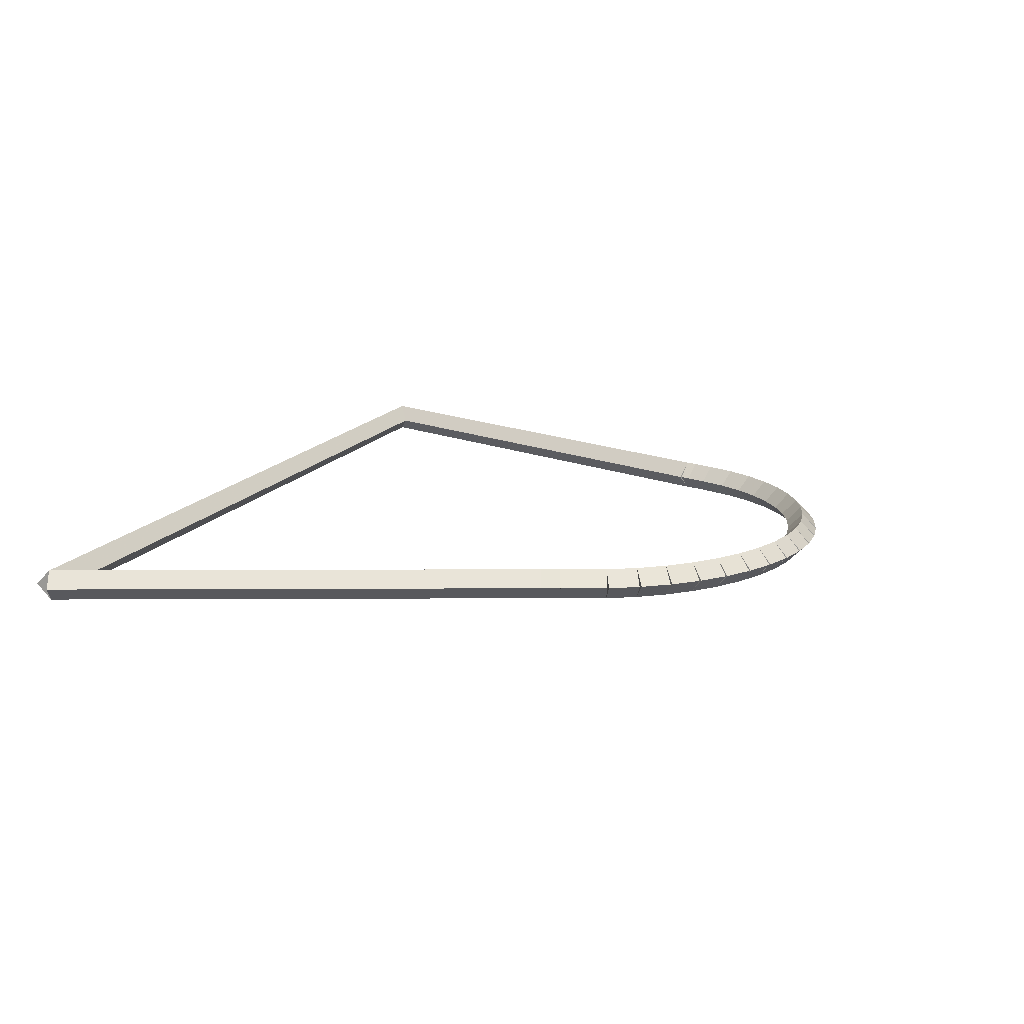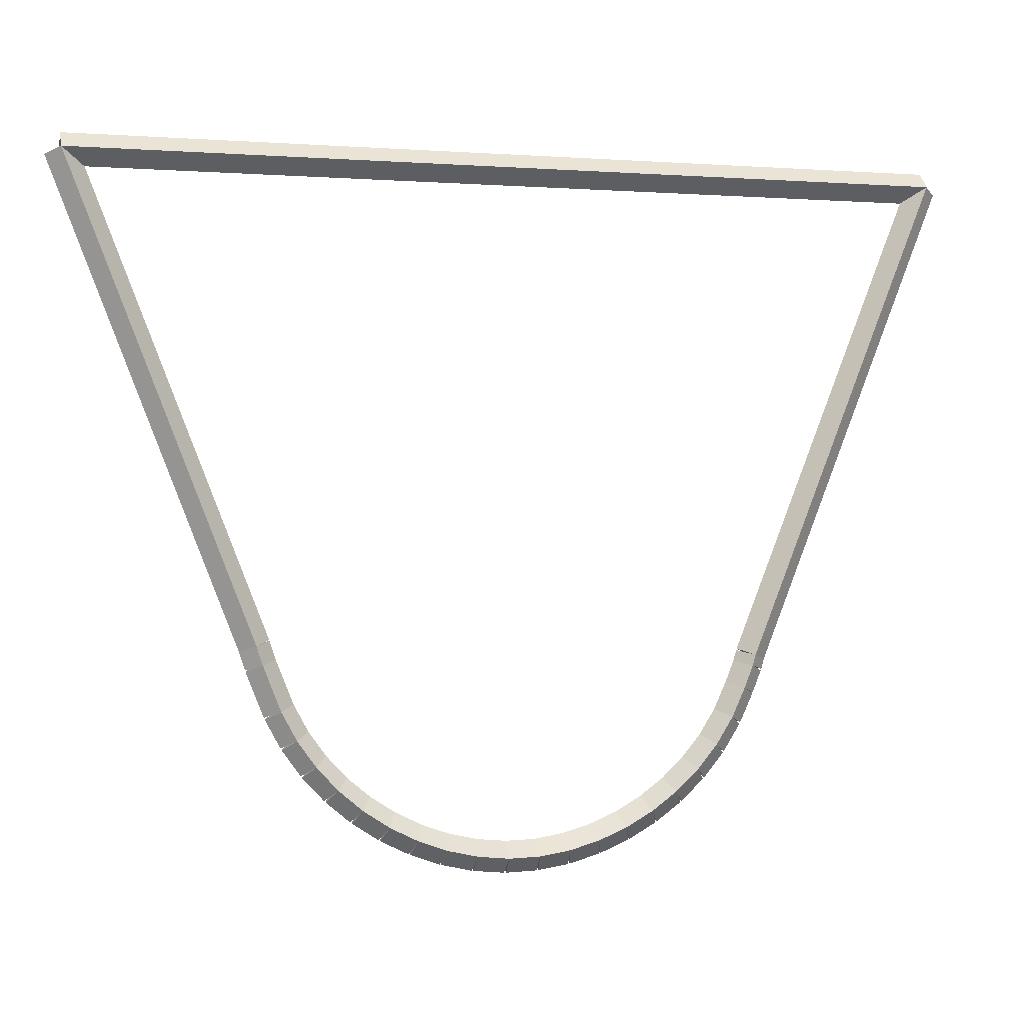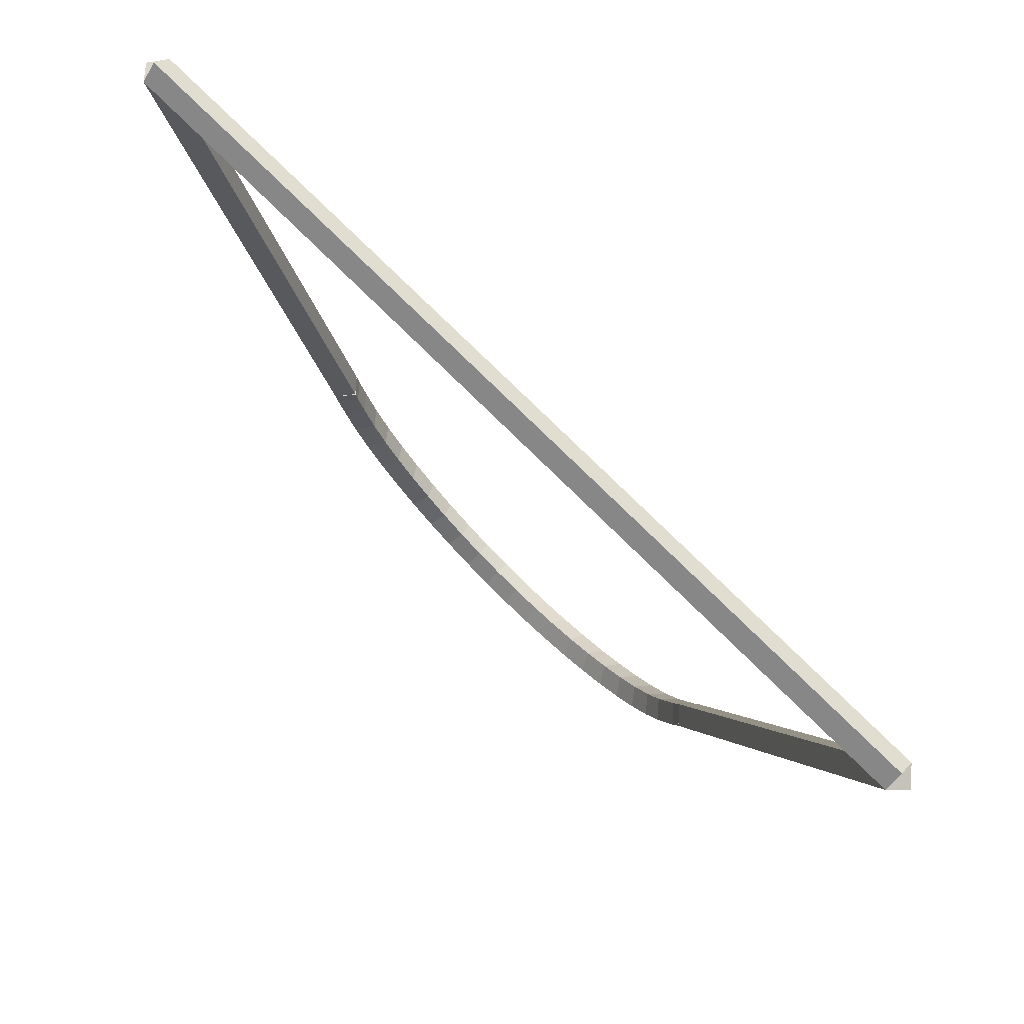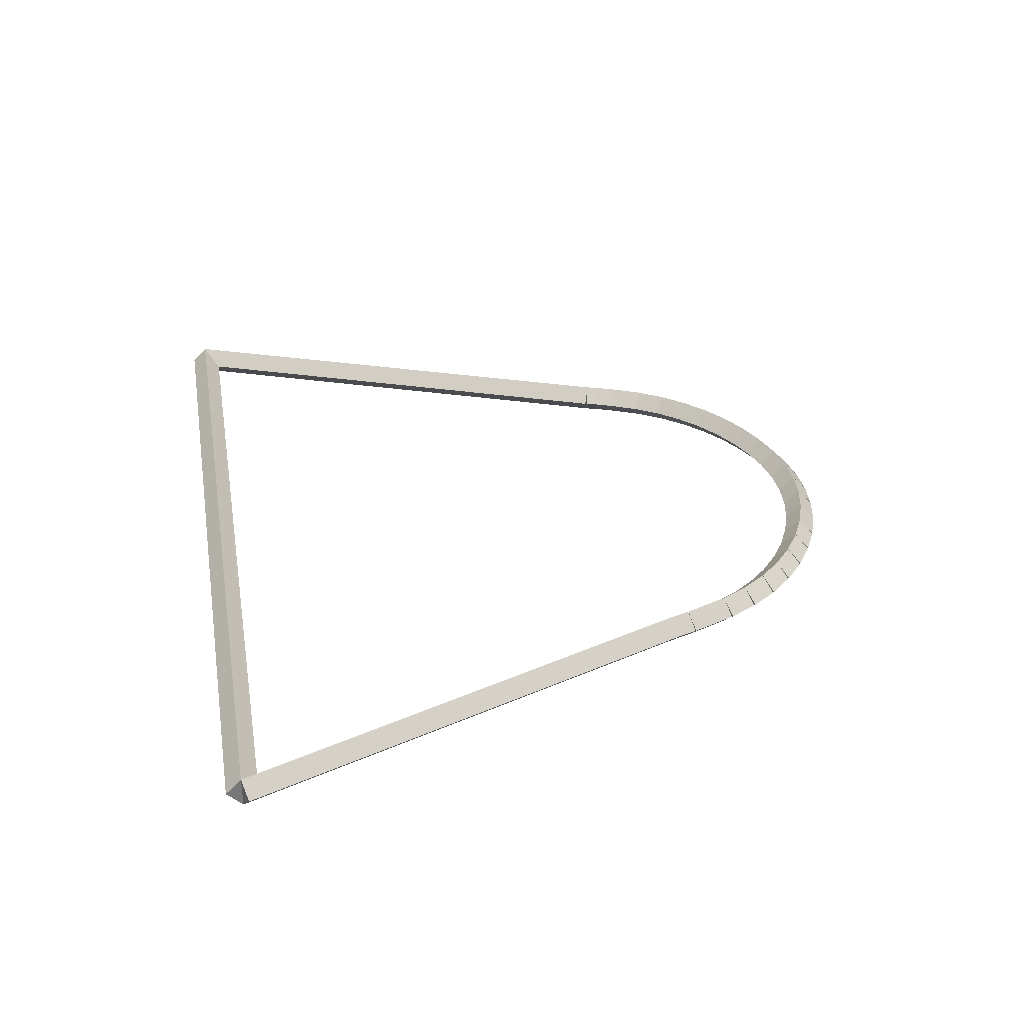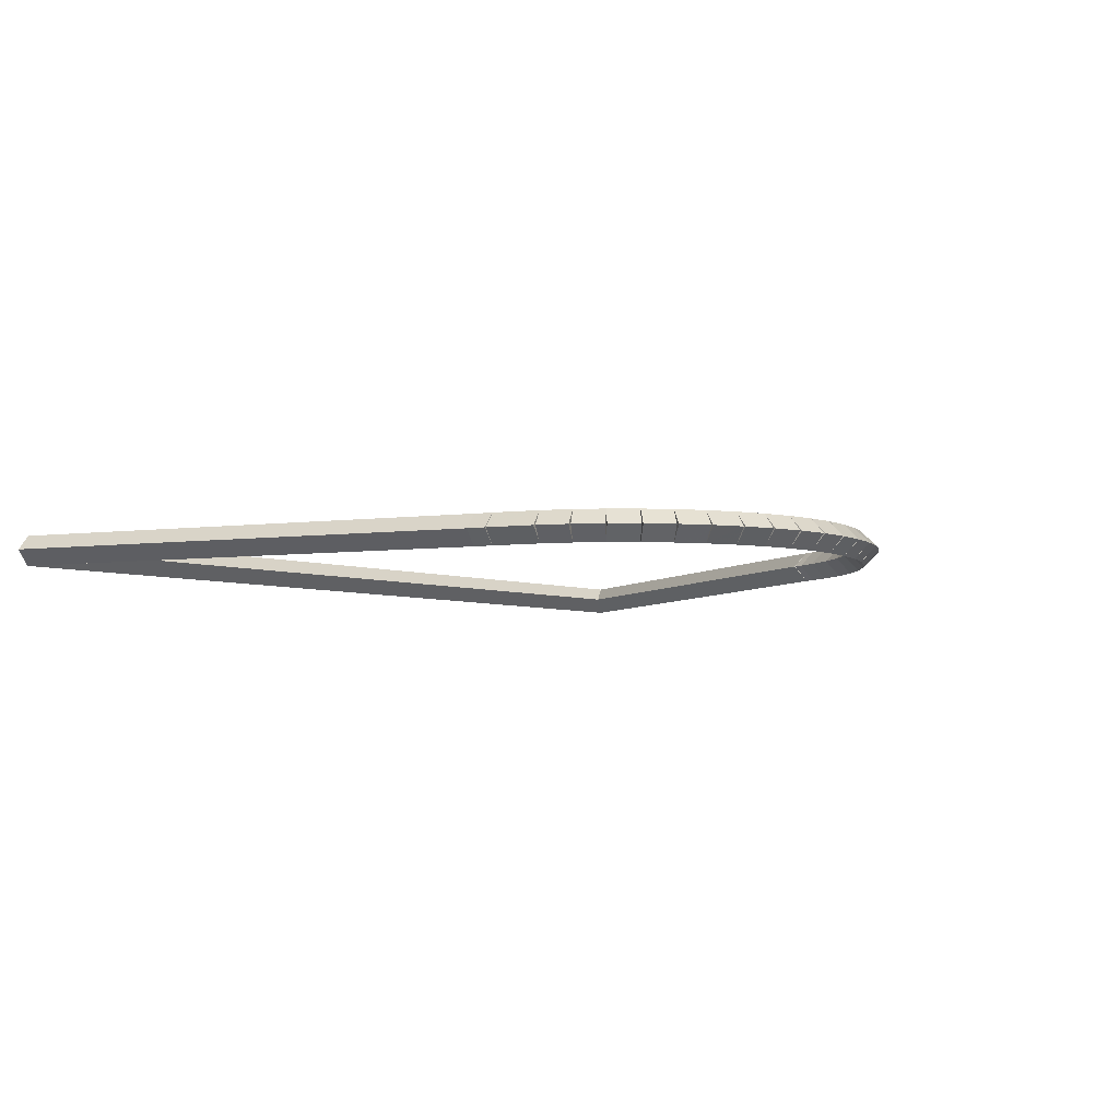
<metadata>
{"format":"obj","ext":"obj","renderer":"f3d","projection":"perspective","resolution":1024,"background":"white","views":[{"elev":15.0,"azim":-69.0,"up":"+Z"},{"elev":-1.5,"azim":-15.1,"up":"+Y"},{"elev":75.1,"azim":-135.1,"up":"+Y"},{"elev":33.0,"azim":-99.9,"up":"+Z"},{"elev":-5.8,"azim":-46.7,"up":"+Z"}]}
</metadata>
<code>
g base_node_349_268_0
v -47.58 6.54 34.48
v -47.56 6.638 34.38
v -47.58 6.54 34.28
v -47.6 6.442 34.38
v -47.39 6.498 34.48
v -47.37 6.595 34.38
v -47.39 6.498 34.28
v -47.41 6.4 34.38
f 1 2 3 4
f 6 2 1 5
f 5 1 4 8
f 6 5 8 7
f 8 4 3 7
f 7 3 2 6
g base_node_349_268_0
v -47.77 6.605 34.48
v -47.74 6.7 34.38
v -47.77 6.605 34.28
v -47.8 6.511 34.38
v -47.58 6.54 34.48
v -47.55 6.634 34.38
v -47.58 6.54 34.28
v -47.62 6.445 34.38
f 9 10 11 12
f 14 10 9 13
f 13 9 12 16
f 14 13 16 15
f 16 12 11 15
f 15 11 10 14
g base_node_349_268_0
v -47.95 6.693 34.48
v -47.91 6.783 34.38
v -47.95 6.693 34.28
v -47.99 6.603 34.38
v -47.77 6.605 34.48
v -47.73 6.695 34.38
v -47.77 6.605 34.28
v -47.81 6.515 34.38
f 17 18 19 20
f 22 18 17 21
f 21 17 20 24
f 22 21 24 23
f 24 20 19 23
f 23 19 18 22
g base_node_349_268_0
v -48.12 6.801 34.48
v -48.07 6.885 34.38
v -48.12 6.801 34.28
v -48.17 6.717 34.38
v -47.95 6.693 34.48
v -47.9 6.777 34.38
v -47.95 6.693 34.28
v -48.01 6.609 34.38
f 25 26 27 28
f 30 26 25 29
f 29 25 28 32
f 30 29 32 31
f 32 28 27 31
f 31 27 26 30
g base_node_349_268_0
v -48.27 6.929 34.48
v -48.21 7.006 34.38
v -48.27 6.929 34.28
v -48.34 6.852 34.38
v -48.12 6.801 34.48
v -48.06 6.878 34.38
v -48.12 6.801 34.28
v -48.18 6.724 34.38
f 33 34 35 36
f 38 34 33 37
f 37 33 36 40
f 38 37 40 39
f 40 36 35 39
f 39 35 34 38
g base_node_349_268_0
v -48.41 7.075 34.48
v -48.34 7.143 34.38
v -48.41 7.075 34.28
v -48.49 7.006 34.38
v -48.27 6.929 34.48
v -48.2 6.997 34.38
v -48.27 6.929 34.28
v -48.35 6.86 34.38
f 41 42 43 44
f 46 42 41 45
f 45 41 44 48
f 46 45 48 47
f 48 44 43 47
f 47 43 42 46
g base_node_349_268_0
v -48.53 7.238 34.48
v -48.45 7.297 34.38
v -48.53 7.238 34.28
v -48.61 7.179 34.38
v -48.41 7.075 34.48
v -48.33 7.134 34.38
v -48.41 7.075 34.28
v -48.49 7.016 34.38
f 49 50 51 52
f 54 50 49 53
f 53 49 52 56
f 54 53 56 55
f 56 52 51 55
f 55 51 50 54
g base_node_349_268_0
v -48.63 7.416 34.48
v -48.54 7.464 34.38
v -48.63 7.416 34.28
v -48.72 7.368 34.38
v -48.53 7.238 34.48
v -48.44 7.286 34.38
v -48.53 7.238 34.28
v -48.62 7.19 34.38
f 57 58 59 60
f 62 58 57 61
f 61 57 60 64
f 62 61 64 63
f 64 60 59 63
f 63 59 58 62
g base_node_349_268_0
v -48.74 7.701 34.48
v -48.65 7.738 34.38
v -48.74 7.701 34.28
v -48.84 7.663 34.38
v -48.63 7.416 34.48
v -48.54 7.454 34.38
v -48.63 7.416 34.28
v -48.72 7.379 34.38
f 65 66 67 68
f 70 66 65 69
f 69 65 68 72
f 70 69 72 71
f 72 68 67 71
f 71 67 66 70
g base_node_349_268_0
v -48.78 7.819 34.48
v -48.69 7.851 34.38
v -48.78 7.819 34.28
v -48.88 7.788 34.38
v -48.74 7.701 34.48
v -48.65 7.732 34.38
v -48.74 7.701 34.28
v -48.84 7.669 34.38
f 73 74 75 76
f 78 74 73 77
f 77 73 76 80
f 78 77 80 79
f 80 76 75 79
f 79 75 74 78
g base_node_349_268_0
v -49.97 10.82 34.48
v -49.88 10.86 34.38
v -49.97 10.82 34.28
v -50.06 10.79 34.38
v -48.78 7.819 34.48
v -48.69 7.856 34.38
v -48.78 7.819 34.28
v -48.88 7.783 34.38
f 81 82 83 84
f 86 82 81 85
f 85 81 84 88
f 86 85 88 87
f 88 84 83 87
f 87 83 82 86
g base_node_349_268_0
v -44.32 10.83 34.48
v -44.32 10.73 34.38
v -44.32 10.83 34.28
v -44.32 10.93 34.38
v -49.97 10.82 34.48
v -49.97 10.72 34.38
v -49.97 10.82 34.28
v -49.97 10.92 34.38
f 89 90 91 92
f 94 90 89 93
f 93 89 92 96
f 94 93 96 95
f 96 92 91 95
f 95 91 90 94
g base_node_349_268_0
v -45.54 7.739 34.48
v -45.64 7.776 34.38
v -45.54 7.739 34.28
v -45.45 7.702 34.38
v -44.32 10.83 34.48
v -44.42 10.86 34.38
v -44.32 10.83 34.28
v -44.23 10.79 34.38
f 97 98 99 100
f 102 98 97 101
f 101 97 100 104
f 102 101 104 103
f 104 100 99 103
f 103 99 98 102
g base_node_349_268_0
v -45.56 7.67 34.48
v -45.66 7.697 34.38
v -45.56 7.67 34.28
v -45.47 7.643 34.38
v -45.54 7.739 34.48
v -45.64 7.766 34.38
v -45.54 7.739 34.28
v -45.45 7.712 34.38
f 105 106 107 108
f 110 106 105 109
f 109 105 108 112
f 110 109 112 111
f 112 108 107 111
f 111 107 106 110
g base_node_349_268_0
v -45.62 7.527 34.48
v -45.71 7.564 34.38
v -45.62 7.527 34.28
v -45.53 7.49 34.38
v -45.56 7.67 34.48
v -45.65 7.706 34.38
v -45.56 7.67 34.28
v -45.47 7.633 34.38
f 113 114 115 116
f 118 114 113 117
f 117 113 116 120
f 118 117 120 119
f 120 116 115 119
f 119 115 114 118
g base_node_349_268_0
v -45.7 7.34 34.48
v -45.79 7.381 34.38
v -45.7 7.34 34.28
v -45.61 7.299 34.38
v -45.62 7.527 34.48
v -45.71 7.568 34.38
v -45.62 7.527 34.28
v -45.53 7.486 34.38
f 121 122 123 124
f 126 122 121 125
f 125 121 124 128
f 126 125 128 127
f 128 124 123 127
f 127 123 122 126
g base_node_349_268_0
v -45.81 7.168 34.48
v -45.9 7.22 34.38
v -45.81 7.168 34.28
v -45.73 7.115 34.38
v -45.7 7.34 34.48
v -45.79 7.393 34.38
v -45.7 7.34 34.28
v -45.62 7.287 34.38
f 129 130 131 132
f 134 130 129 133
f 133 129 132 136
f 134 133 136 135
f 136 132 131 135
f 135 131 130 134
g base_node_349_268_0
v -45.94 7.012 34.48
v -46.02 7.075 34.38
v -45.94 7.012 34.28
v -45.86 6.948 34.38
v -45.81 7.168 34.48
v -45.89 7.231 34.38
v -45.81 7.168 34.28
v -45.73 7.104 34.38
f 137 138 139 140
f 142 138 137 141
f 141 137 140 144
f 142 141 144 143
f 144 140 139 143
f 143 139 138 142
g base_node_349_268_0
v -46.08 6.873 34.48
v -46.15 6.945 34.38
v -46.08 6.873 34.28
v -46.01 6.801 34.38
v -45.94 7.012 34.48
v -46.01 7.084 34.38
v -45.94 7.012 34.28
v -45.87 6.939 34.38
f 145 146 147 148
f 150 146 145 149
f 149 145 148 152
f 150 149 152 151
f 152 148 147 151
f 151 147 146 150
g base_node_349_268_0
v -46.24 6.753 34.48
v -46.3 6.833 34.38
v -46.24 6.753 34.28
v -46.18 6.673 34.38
v -46.08 6.873 34.48
v -46.14 6.953 34.38
v -46.08 6.873 34.28
v -46.02 6.793 34.38
f 153 154 155 156
f 158 154 153 157
f 157 153 156 160
f 158 157 160 159
f 160 156 155 159
f 159 155 154 158
g base_node_349_268_0
v -46.42 6.654 34.48
v -46.47 6.74 34.38
v -46.42 6.654 34.28
v -46.37 6.567 34.38
v -46.24 6.753 34.48
v -46.29 6.84 34.38
v -46.24 6.753 34.28
v -46.19 6.666 34.38
f 161 162 163 164
f 166 162 161 165
f 165 161 164 168
f 166 165 168 167
f 168 164 163 167
f 167 163 162 166
g base_node_349_268_0
v -46.6 6.575 34.48
v -46.64 6.667 34.38
v -46.6 6.575 34.28
v -46.56 6.483 34.38
v -46.42 6.654 34.48
v -46.46 6.746 34.38
v -46.42 6.654 34.28
v -46.38 6.562 34.38
f 169 170 171 172
f 174 170 169 173
f 173 169 172 176
f 174 173 176 175
f 176 172 171 175
f 175 171 170 174
g base_node_349_268_0
v -46.79 6.519 34.48
v -46.82 6.615 34.38
v -46.79 6.519 34.28
v -46.77 6.423 34.38
v -46.6 6.575 34.48
v -46.63 6.671 34.38
v -46.6 6.575 34.28
v -46.57 6.479 34.38
f 177 178 179 180
f 182 178 177 181
f 181 177 180 184
f 182 181 184 183
f 184 180 179 183
f 183 179 178 182
g base_node_349_268_0
v -46.99 6.487 34.48
v -47.01 6.586 34.38
v -46.99 6.487 34.28
v -46.97 6.388 34.38
v -46.79 6.519 34.48
v -46.81 6.618 34.38
v -46.79 6.519 34.28
v -46.78 6.421 34.38
f 185 186 187 188
f 190 186 185 189
f 189 185 188 192
f 190 189 192 191
f 192 188 187 191
f 191 187 186 190
g base_node_349_268_0
v -47.19 6.48 34.48
v -47.19 6.58 34.38
v -47.19 6.48 34.28
v -47.19 6.38 34.38
v -46.99 6.487 34.48
v -46.99 6.587 34.38
v -46.99 6.487 34.28
v -46.99 6.387 34.38
f 193 194 195 196
f 198 194 193 197
f 197 193 196 200
f 198 197 200 199
f 200 196 195 199
f 199 195 194 198
g base_node_349_268_0
v -47.39 6.498 34.48
v -47.38 6.597 34.38
v -47.39 6.498 34.28
v -47.4 6.398 34.38
v -47.19 6.48 34.48
v -47.18 6.579 34.38
v -47.19 6.48 34.28
v -47.2 6.38 34.38
f 201 202 203 204
f 206 202 201 205
f 205 201 204 208
f 206 205 208 207
f 208 204 203 207
f 207 203 202 206

</code>
